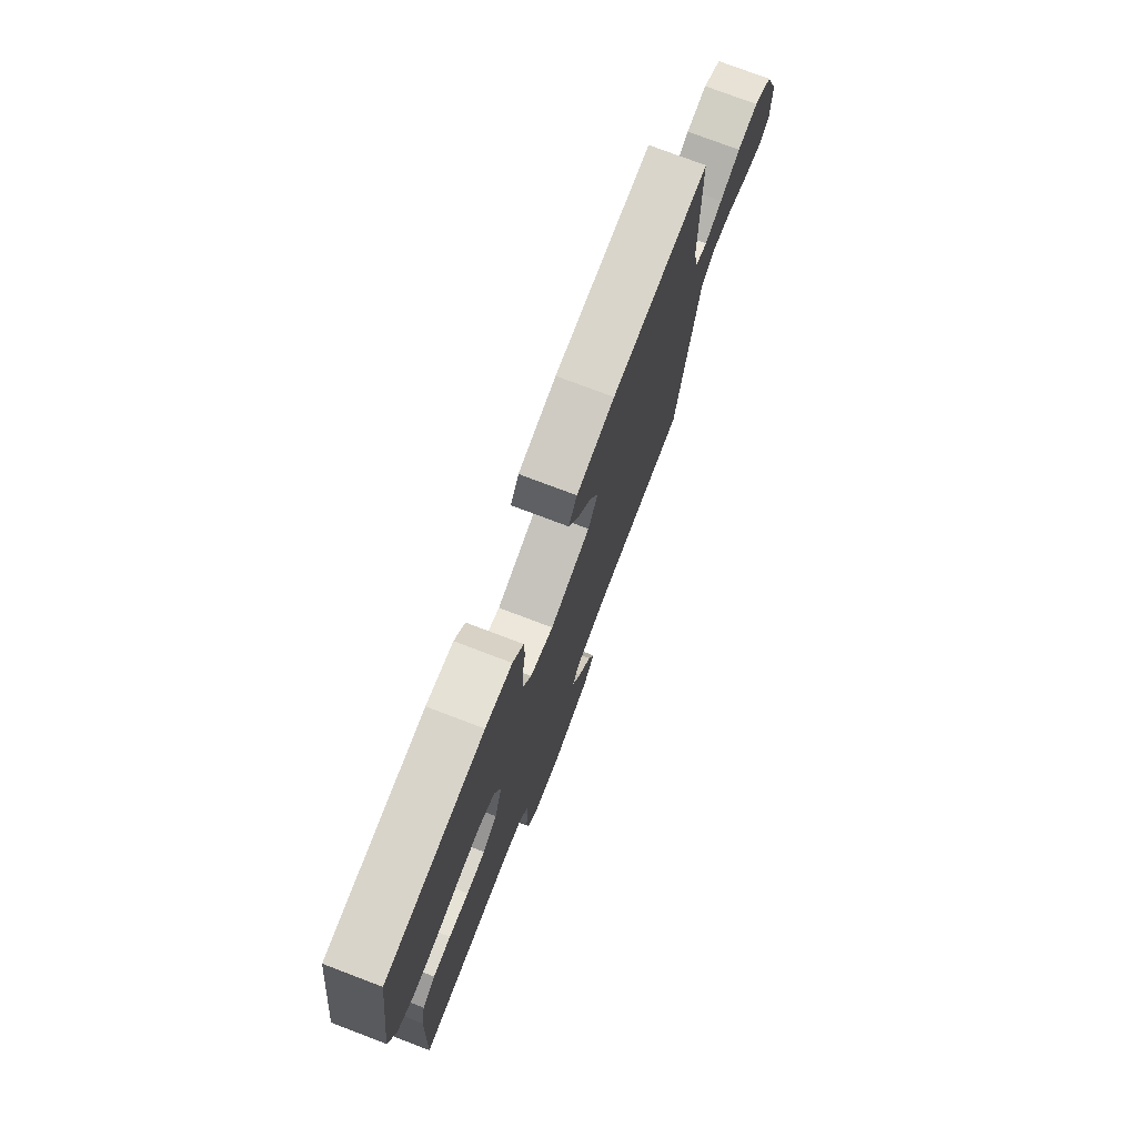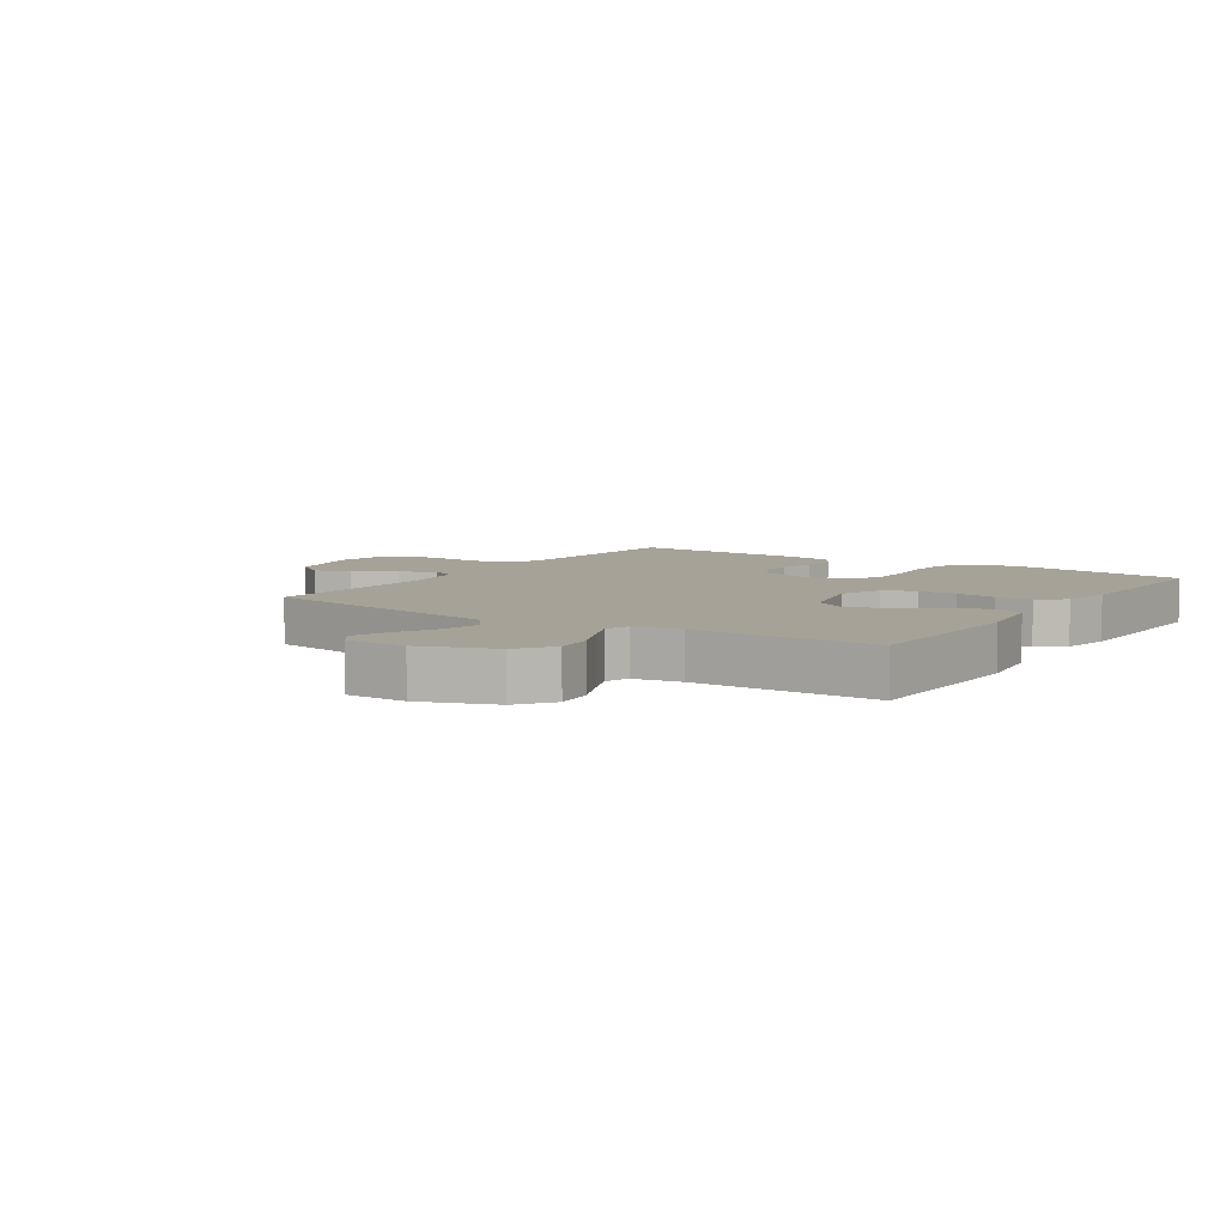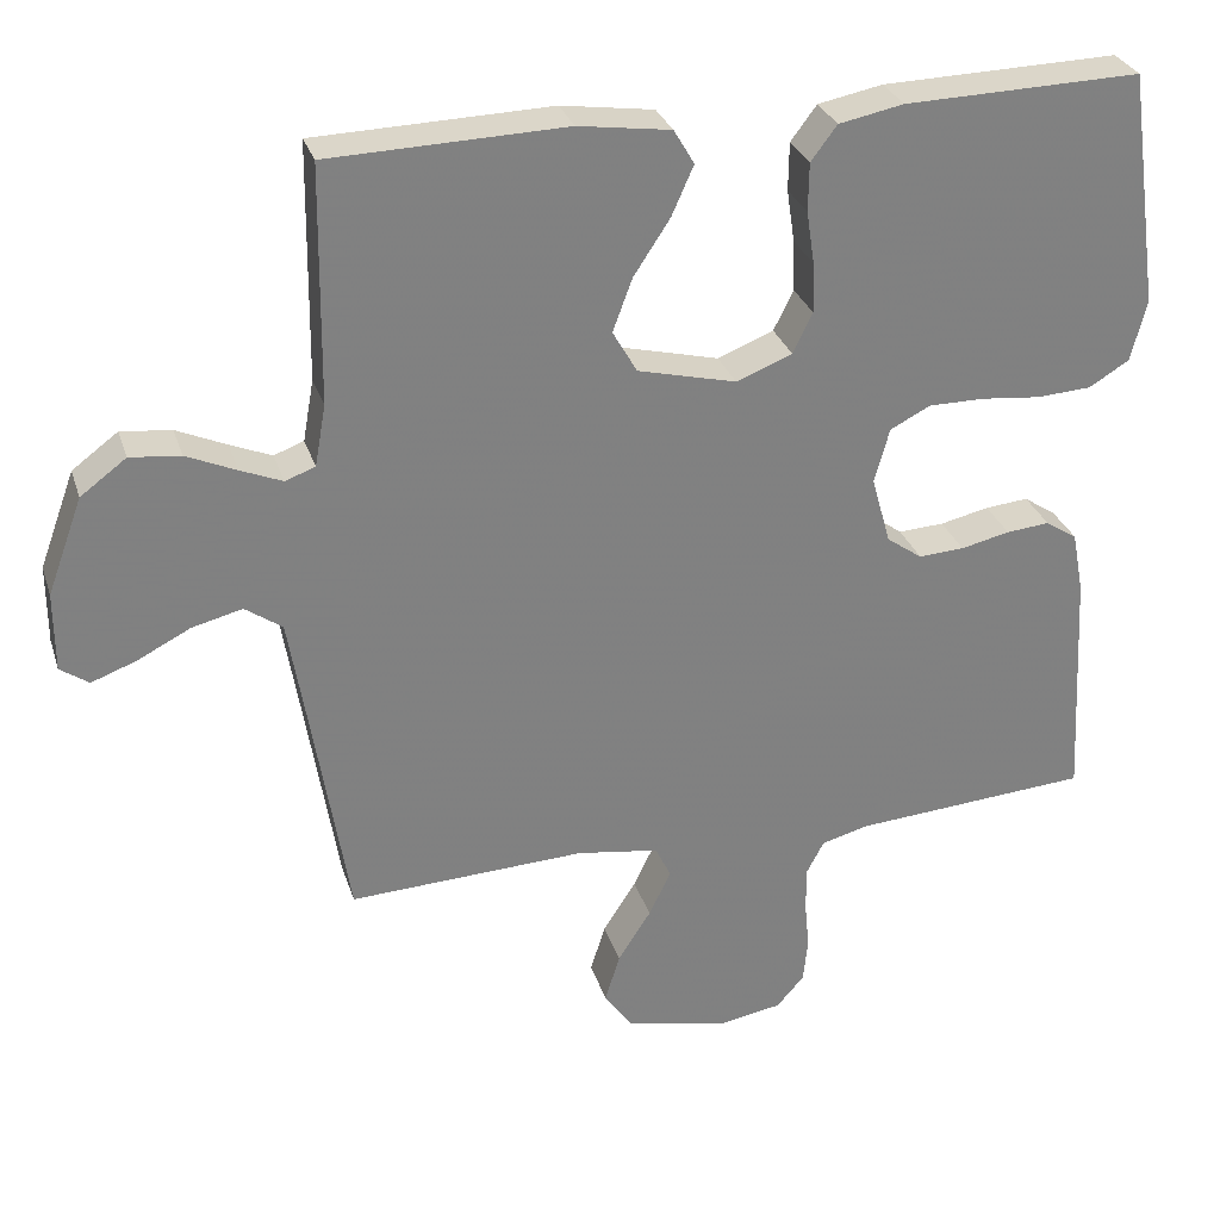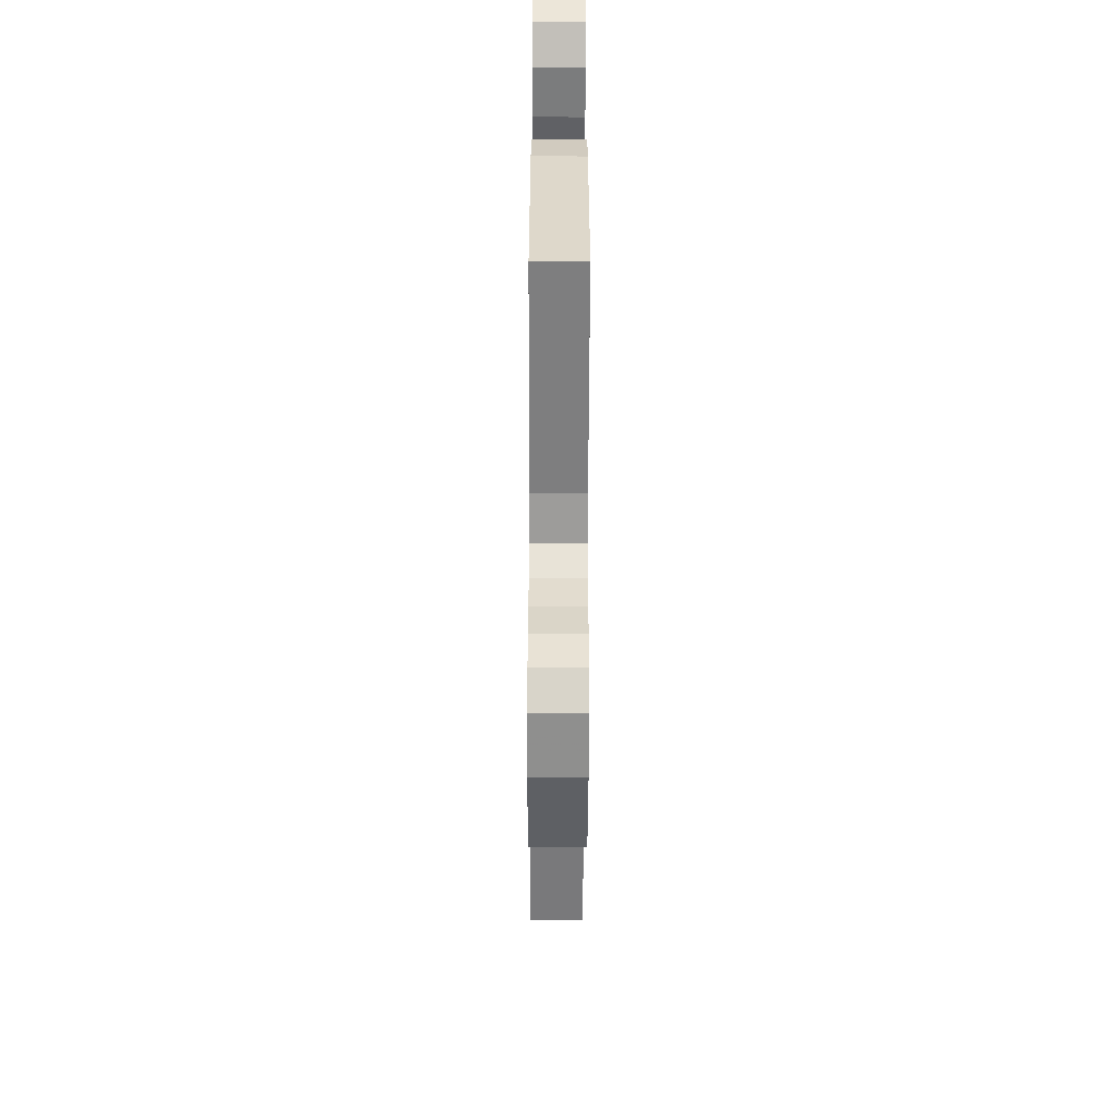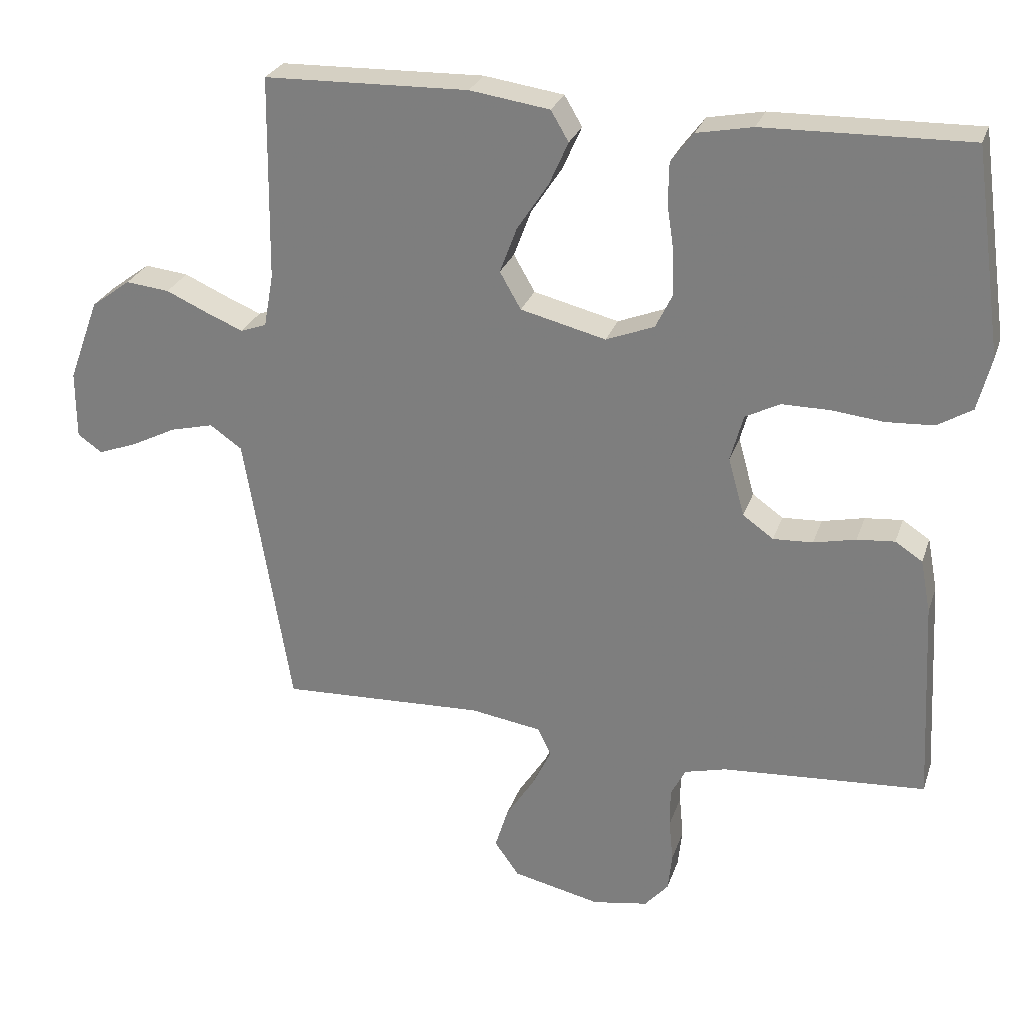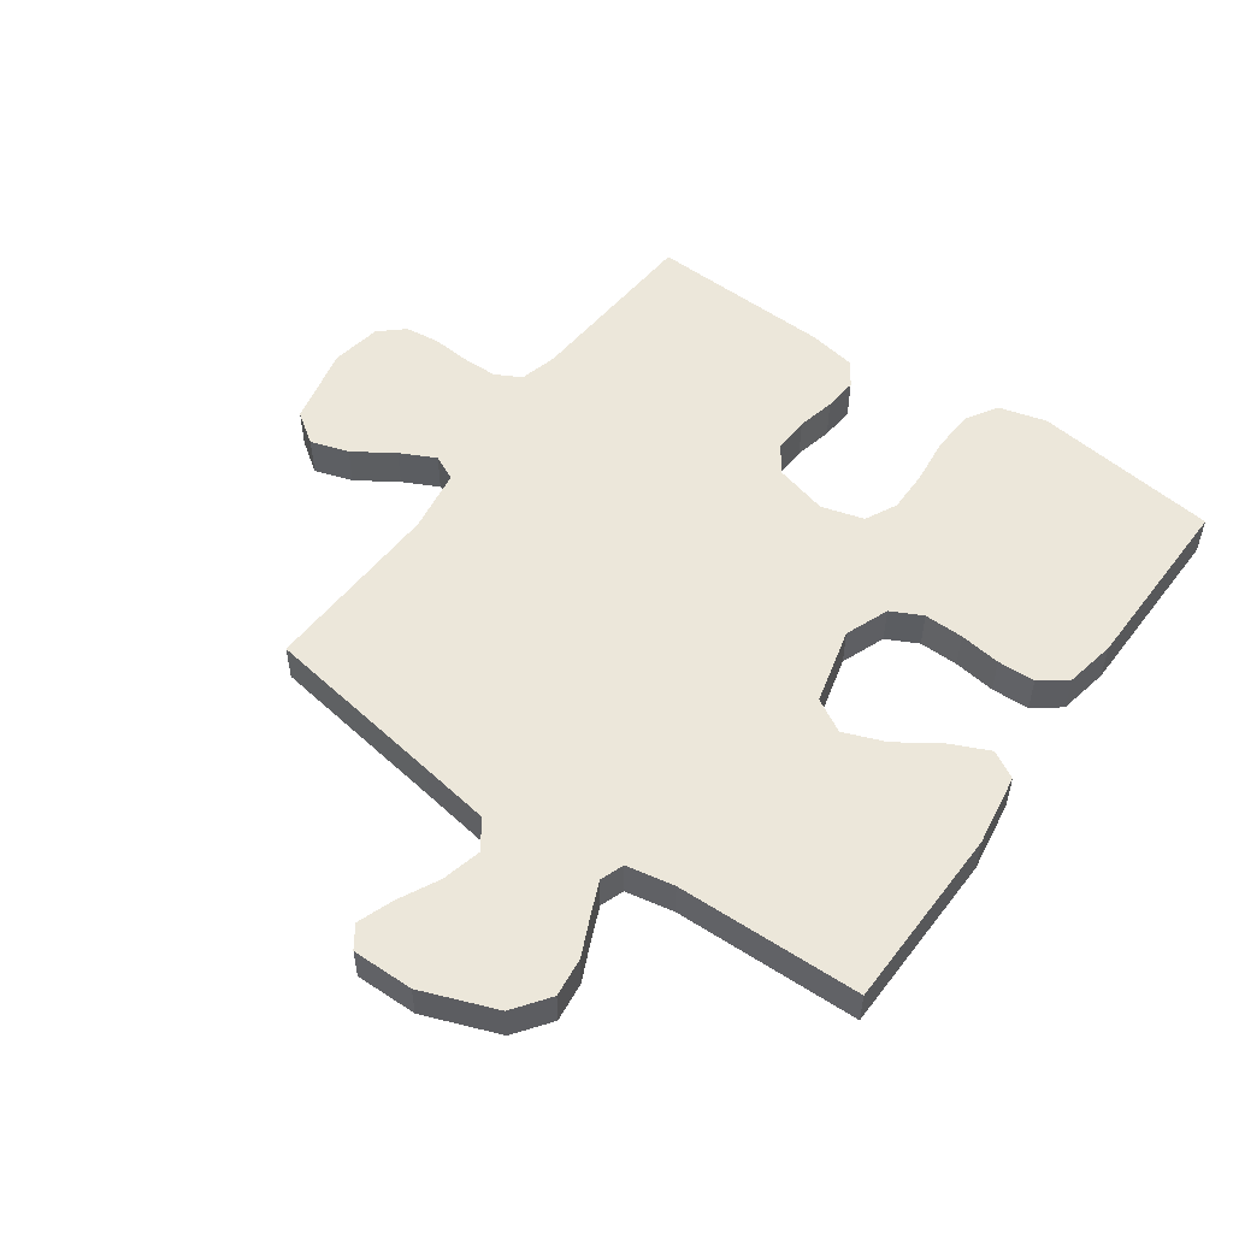
<metadata>
{"format":"obj","ext":"obj","renderer":"f3d","projection":"perspective","resolution":1024,"background":"white","views":[{"elev":76.2,"azim":110.8,"up":"+Z"},{"elev":6.6,"azim":-56.3,"up":"+Y"},{"elev":29.7,"azim":-16.5,"up":"+Z"},{"elev":-55.4,"azim":89.8,"up":"+Z"},{"elev":27.0,"azim":16.7,"up":"+Z"},{"elev":52.8,"azim":-54.9,"up":"+Y"}]}
</metadata>
<code>
v -0.5 0.07 -0.5
v -0.549 0.07 -0.2
v -0.568 0.07 -0.087
v -0.615 0.07 -0.054
v -0.679 0.07 -0.07
v -0.746 0.07 -0.104
v -0.803 0.07 -0.125
v -0.839 0.07 -0.1
v -0.839 0.07 0
v -0.794 0.07 0.122
v -0.736 0.07 0.165
v -0.672 0.07 0.158
v -0.609 0.07 0.13
v -0.556 0.07 0.108
v -0.518 0.07 0.122
v -0.504 0.07 0.2
v -0.5 0.07 0.5
v -0.2 0.07 0.508
v -0.083 0.07 0.491
v -0.057 0.07 0.447
v -0.085 0.07 0.384
v -0.131 0.07 0.314
v -0.156 0.07 0.247
v -0.125 0.07 0.193
v 0 0.07 0.162
v 0.071 0.07 0.19
v 0.096 0.07 0.241
v 0.094 0.07 0.305
v 0.084 0.07 0.372
v 0.085 0.07 0.433
v 0.118 0.07 0.477
v 0.2 0.07 0.493
v 0.5 0.07 0.5
v 0.542 0.07 0.2
v 0.522 0.07 0.122
v 0.471 0.07 0.091
v 0.401 0.07 0.087
v 0.325 0.07 0.095
v 0.255 0.07 0.095
v 0.204 0.07 0.069
v 0.185 0.07 0
v 0.209 0.07 -0.086
v 0.254 0.07 -0.118
v 0.312 0.07 -0.115
v 0.374 0.07 -0.101
v 0.429 0.07 -0.096
v 0.469 0.07 -0.122
v 0.484 0.07 -0.2
v 0.5 0.07 -0.5
v 0.2 0.07 -0.521
v 0.139 0.07 -0.537
v 0.117 0.07 -0.579
v 0.117 0.07 -0.636
v 0.123 0.07 -0.699
v 0.117 0.07 -0.755
v 0.082 0.07 -0.795
v 0 0.07 -0.809
v -0.129 0.07 -0.78
v -0.165 0.07 -0.729
v -0.146 0.07 -0.667
v -0.104 0.07 -0.602
v -0.076 0.07 -0.544
v -0.096 0.07 -0.503
v -0.2 0.07 -0.487
v -0.5 0 -0.5
v -0.549 0 -0.2
v -0.568 0 -0.087
v -0.615 0 -0.054
v -0.679 0 -0.07
v -0.746 0 -0.104
v -0.803 0 -0.125
v -0.839 0 -0.1
v -0.839 0 0
v -0.794 0 0.122
v -0.736 0 0.165
v -0.672 0 0.158
v -0.609 0 0.13
v -0.556 0 0.108
v -0.518 0 0.122
v -0.504 0 0.2
v -0.5 0 0.5
v -0.2 0 0.508
v -0.083 0 0.491
v -0.057 0 0.447
v -0.085 0 0.384
v -0.131 0 0.314
v -0.156 0 0.247
v -0.125 0 0.193
v 0 0 0.162
v 0.071 0 0.19
v 0.096 0 0.241
v 0.094 0 0.305
v 0.084 0 0.372
v 0.085 0 0.433
v 0.118 0 0.477
v 0.2 0 0.493
v 0.5 0 0.5
v 0.542 0 0.2
v 0.522 0 0.122
v 0.471 0 0.091
v 0.401 0 0.087
v 0.325 0 0.095
v 0.255 0 0.095
v 0.204 0 0.069
v 0.185 0 0
v 0.209 0 -0.086
v 0.254 0 -0.118
v 0.312 0 -0.115
v 0.374 0 -0.101
v 0.429 0 -0.096
v 0.469 0 -0.122
v 0.484 0 -0.2
v 0.5 0 -0.5
v 0.2 0 -0.521
v 0.139 0 -0.537
v 0.117 0 -0.579
v 0.117 0 -0.636
v 0.123 0 -0.699
v 0.117 0 -0.755
v 0.082 0 -0.795
v 0 0 -0.809
v -0.129 0 -0.78
v -0.165 0 -0.729
v -0.146 0 -0.667
v -0.104 0 -0.602
v -0.076 0 -0.544
v -0.096 0 -0.503
v -0.2 0 -0.487
f 59 60 61
f 58 59 61
f 57 58 61
f 56 57 61
f 55 56 61
f 54 55 61
f 53 54 61
f 52 53 61 62
f 51 52 62 63
f 48 49 50
f 47 48 50
f 46 47 50
f 45 46 50
f 44 45 50
f 51 63 64
f 50 51 64
f 44 50 64
f 43 44 64
f 36 37 38
f 35 36 38
f 34 35 38
f 33 34 38
f 32 33 38
f 31 32 38
f 30 31 38
f 29 30 38
f 28 29 38
f 27 28 38 39
f 26 27 39 40
f 20 21 22
f 19 20 22
f 18 19 22
f 17 18 22
f 16 17 22
f 15 16 22 23
f 14 15 23 24
f 11 12 13
f 10 11 13
f 9 10 13
f 8 9 13
f 7 8 13
f 6 7 13
f 5 6 13
f 4 5 13 14
f 14 24 25
f 4 14 25
f 3 4 25
f 64 1 2
f 43 64 2
f 42 43 2
f 26 40 41
f 26 41 42
f 25 26 42
f 3 25 42
f 2 3 42
f 125 124 123
f 125 123 122
f 125 122 121
f 125 121 120
f 125 120 119
f 125 119 118
f 125 118 117
f 126 125 117 116
f 127 126 116 115
f 114 113 112
f 114 112 111
f 114 111 110
f 114 110 109
f 114 109 108
f 128 127 115
f 128 115 114
f 128 114 108
f 128 108 107
f 102 101 100
f 102 100 99
f 102 99 98
f 102 98 97
f 102 97 96
f 102 96 95
f 102 95 94
f 102 94 93
f 102 93 92
f 103 102 92 91
f 104 103 91 90
f 86 85 84
f 86 84 83
f 86 83 82
f 86 82 81
f 86 81 80
f 87 86 80 79
f 88 87 79 78
f 77 76 75
f 77 75 74
f 77 74 73
f 77 73 72
f 77 72 71
f 77 71 70
f 77 70 69
f 78 77 69 68
f 89 88 78
f 89 78 68
f 89 68 67
f 66 65 128
f 66 128 107
f 66 107 106
f 105 104 90
f 106 105 90
f 106 90 89
f 106 89 67
f 106 67 66
f 1 65 66 2
f 2 66 67 3
f 3 67 68 4
f 4 68 69 5
f 5 69 70 6
f 6 70 71 7
f 7 71 72 8
f 8 72 73 9
f 9 73 74 10
f 10 74 75 11
f 11 75 76 12
f 12 76 77 13
f 13 77 78 14
f 14 78 79 15
f 15 79 80 16
f 16 80 81 17
f 17 81 82 18
f 18 82 83 19
f 19 83 84 20
f 20 84 85 21
f 21 85 86 22
f 22 86 87 23
f 23 87 88 24
f 24 88 89 25
f 25 89 90 26
f 26 90 91 27
f 27 91 92 28
f 28 92 93 29
f 29 93 94 30
f 30 94 95 31
f 31 95 96 32
f 32 96 97 33
f 33 97 98 34
f 34 98 99 35
f 35 99 100 36
f 36 100 101 37
f 37 101 102 38
f 38 102 103 39
f 39 103 104 40
f 40 104 105 41
f 41 105 106 42
f 42 106 107 43
f 43 107 108 44
f 44 108 109 45
f 45 109 110 46
f 46 110 111 47
f 47 111 112 48
f 48 112 113 49
f 49 113 114 50
f 50 114 115 51
f 51 115 116 52
f 52 116 117 53
f 53 117 118 54
f 54 118 119 55
f 55 119 120 56
f 56 120 121 57
f 57 121 122 58
f 58 122 123 59
f 59 123 124 60
f 60 124 125 61
f 61 125 126 62
f 62 126 127 63
f 63 127 128 64
f 64 128 65 1

</code>
